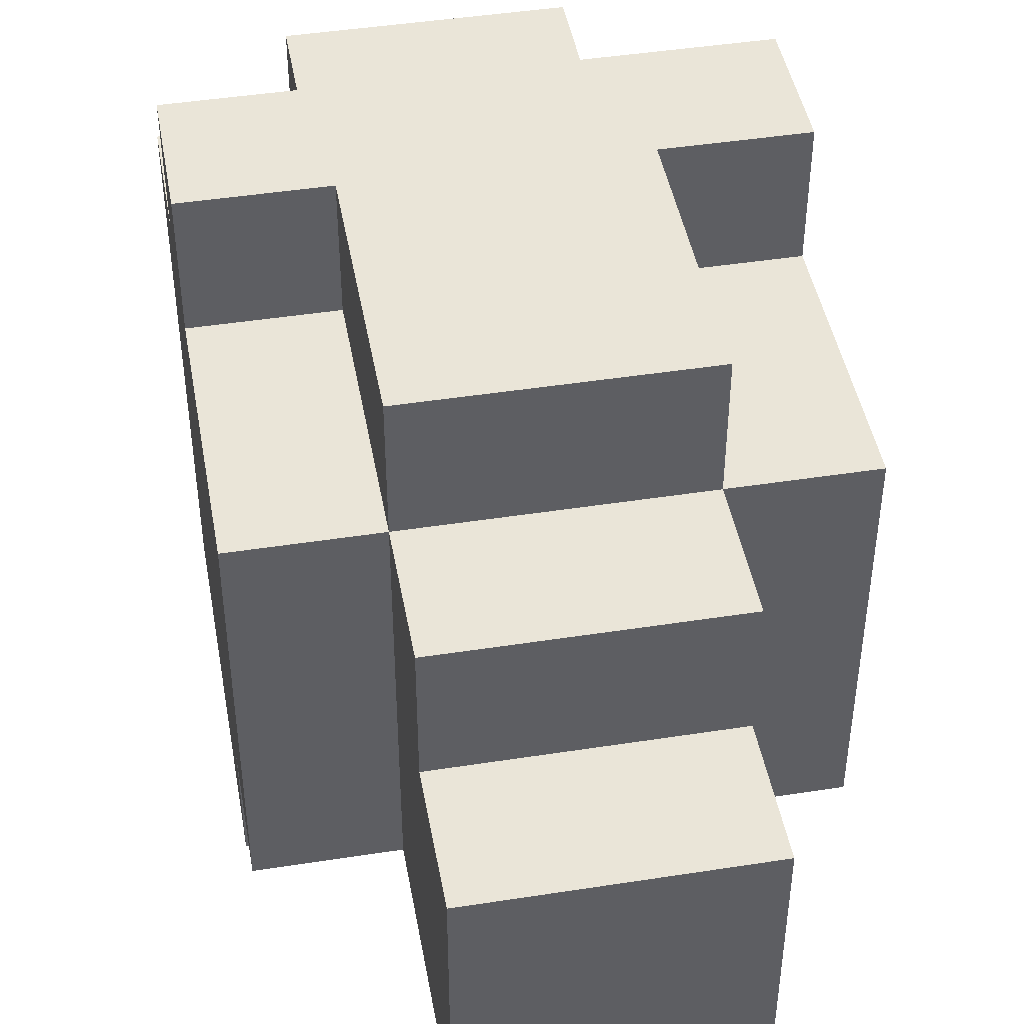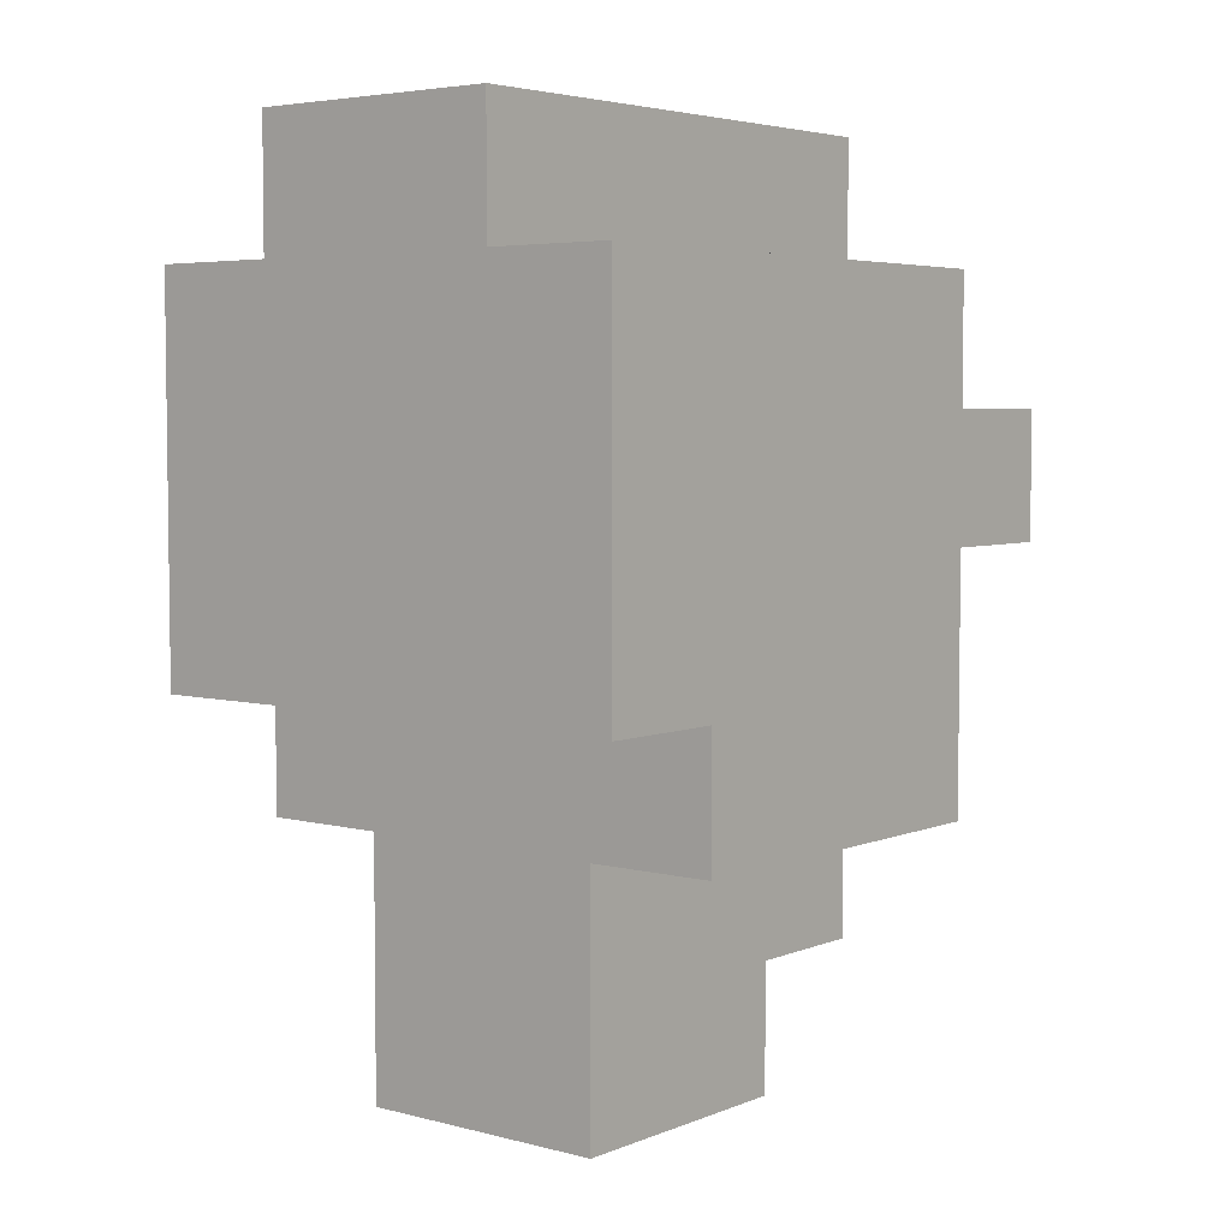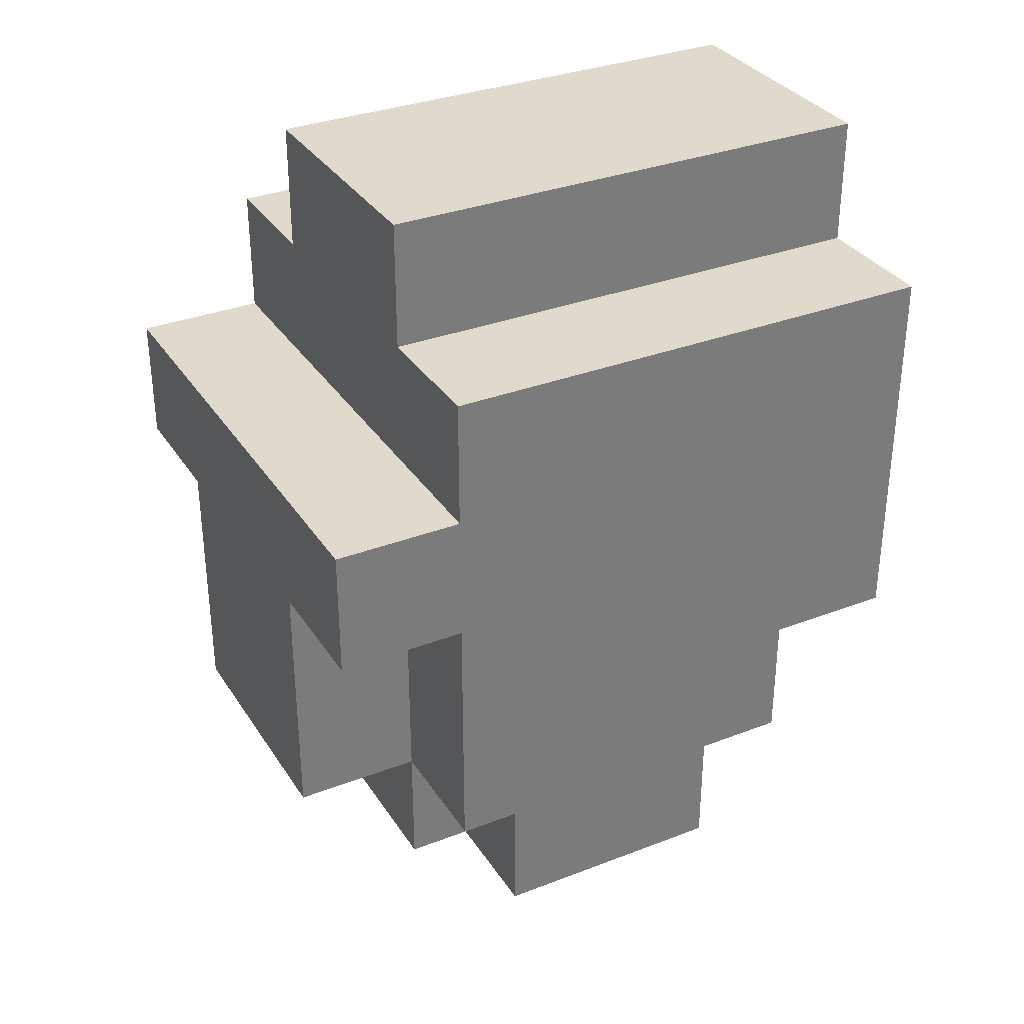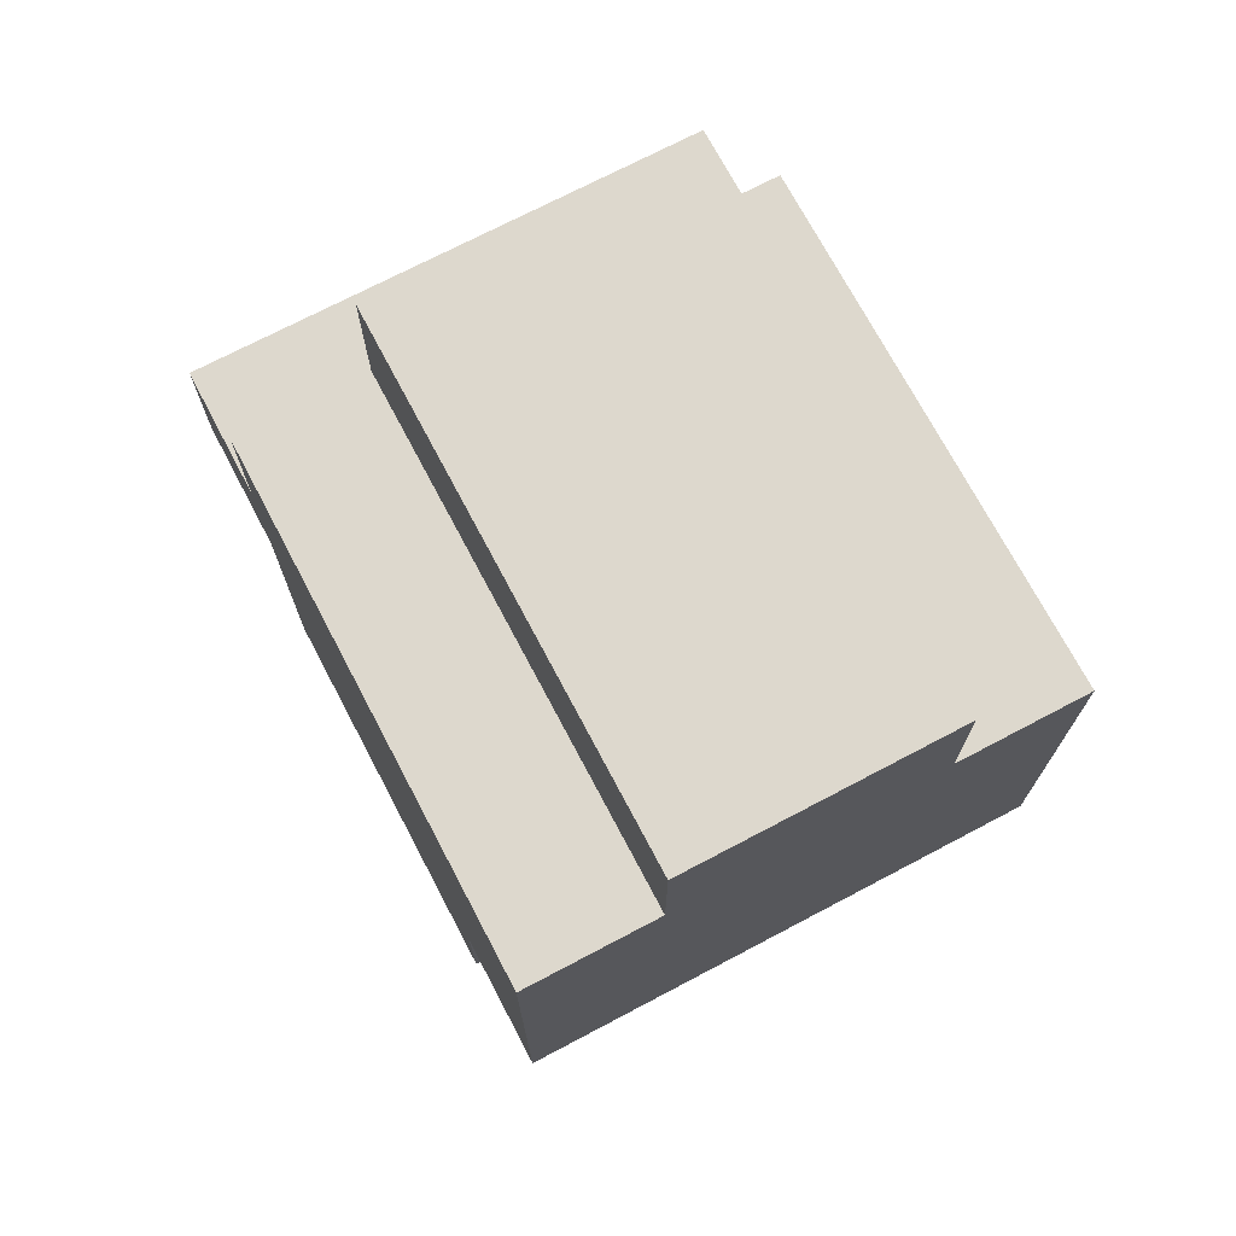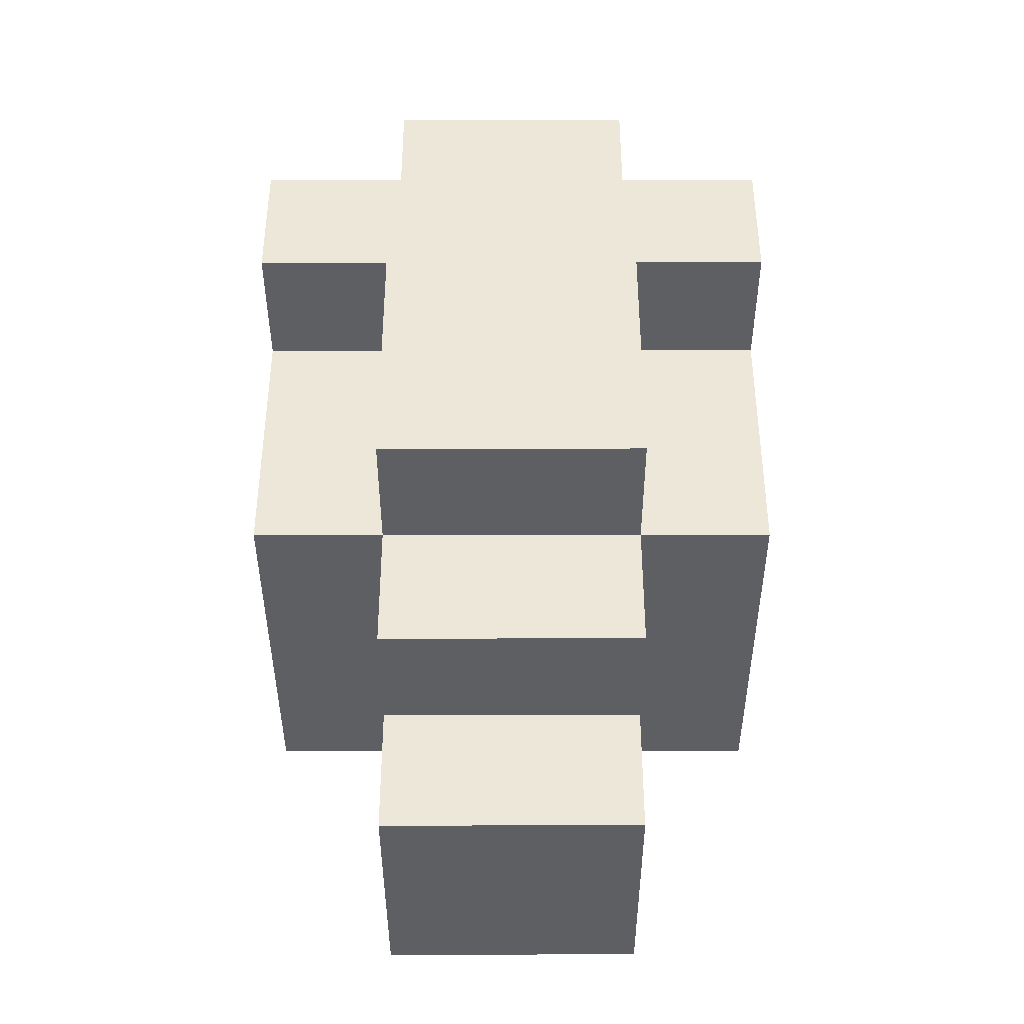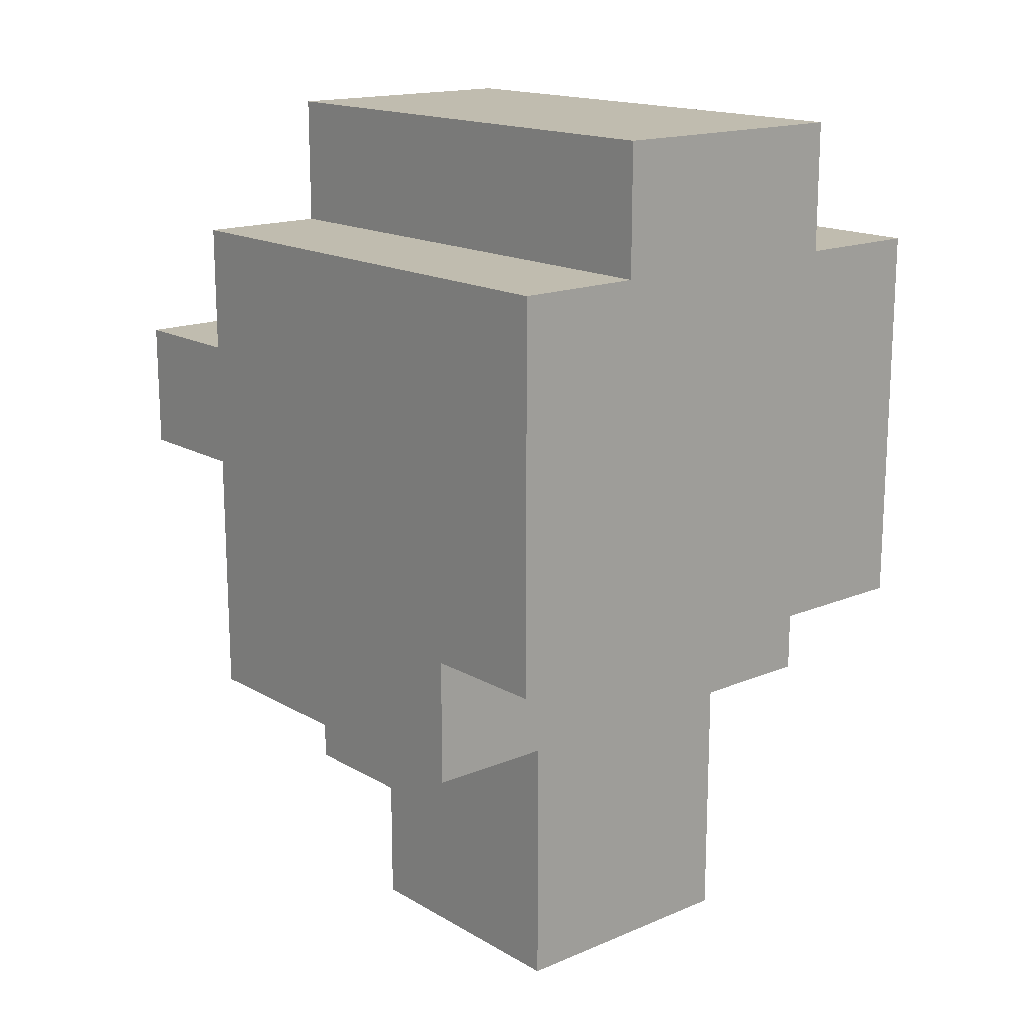
<metadata>
{"format":"obj","ext":"obj","renderer":"f3d","projection":"perspective","resolution":1024,"background":"white","views":[{"elev":45.2,"azim":-10.2,"up":"+Z"},{"elev":4.7,"azim":-141.0,"up":"+Y"},{"elev":33.0,"azim":62.0,"up":"+Y"},{"elev":72.1,"azim":152.2,"up":"+Y"},{"elev":-40.2,"azim":0.1,"up":"+Y"},{"elev":16.3,"azim":139.5,"up":"+Y"}]}
</metadata>
<code>
o head_undercut
v -0.2 2.8 0.2
v -0.2 2.8 -0.1
v -0.2 2.9 0.2
v -0.2 2.9 0.1
v -0.2 2.9 -0.1
v -0.2 2.9 -0.2
v -0.2 3 0.3
v -0.2 3 0.2
v -0.2 3 0.1
v -0.2 3.1 0.3
v -0.2 3.1 0.2
v -0.2 3.2 0.2
v -0.2 3.2 -0.2
v -0.1 2.6 0.1
v -0.1 2.6 -0.1
v -0.1 2.7 0.2
v -0.1 2.7 0.1
v -0.1 2.8 0.3
v -0.1 2.8 0.2
v -0.1 2.8 -0.1
v -0.1 2.9 0.2
v -0.1 3 0.3
v -0.1 3 0.2
v -0.1 3.2 0.2
v -0.1 3.2 -0.2
v -0.1 3.3 0.2
v -0.1 3.3 -0.2
v 0.1 2.6 0.1
v 0.1 2.6 -0.1
v 0.1 2.7 0.2
v 0.1 2.7 0.1
v 0.1 2.8 0.3
v 0.1 2.8 0.2
v 0.1 2.8 -0.1
v 0.1 2.9 0.2
v 0.1 3 0.3
v 0.1 3 0.2
v 0.1 3.2 0.2
v 0.1 3.2 -0.2
v 0.1 3.3 0.2
v 0.1 3.3 -0.2
v 0.2 2.8 0.2
v 0.2 2.8 -0.1
v 0.2 2.9 0.2
v 0.2 2.9 0.1
v 0.2 2.9 -0.1
v 0.2 2.9 -0.2
v 0.2 3 0.3
v 0.2 3 0.2
v 0.2 3 0.1
v 0.2 3.1 0.3
v 0.2 3.1 0.2
v 0.2 3.2 0.2
v 0.2 3.2 -0.2
v -0.2 3 0.3
v -0.2 3.1 0.3
v -0.1 2.8 0.3
v -0.1 3 0.3
v -0.1 3.1 0.3
v 0.1 2.8 0.3
v 0.1 3 0.3
v 0.1 3.1 0.3
v 0.2 3 0.3
v 0.2 3.1 0.3
v -0.2 2.8 0.2
v -0.2 2.9 0.2
v -0.2 3 0.2
v -0.2 3.1 0.2
v -0.2 3.2 0.2
v -0.1 2.7 0.2
v -0.1 2.8 0.2
v -0.1 2.9 0.2
v -0.1 3 0.2
v -0.1 3.1 0.2
v -0.1 3.2 0.2
v -0.1 3.3 0.2
v 0.1 2.7 0.2
v 0.1 2.8 0.2
v 0.1 2.9 0.2
v 0.1 3 0.2
v 0.1 3.1 0.2
v 0.1 3.2 0.2
v 0.1 3.3 0.2
v 0.2 2.8 0.2
v 0.2 2.9 0.2
v 0.2 3 0.2
v 0.2 3.1 0.2
v 0.2 3.2 0.2
v -0.1 2.6 0.1
v -0.1 2.7 0.1
v 0.1 2.6 0.1
v 0.1 2.7 0.1
v -0.2 2.8 -0.1
v -0.2 2.9 -0.1
v -0.1 2.6 -0.1
v -0.1 2.8 -0.1
v 0.1 2.6 -0.1
v 0.1 2.8 -0.1
v 0.2 2.8 -0.1
v 0.2 2.9 -0.1
v -0.2 2.9 -0.2
v -0.2 3.2 -0.2
v -0.1 3.2 -0.2
v -0.1 3.3 -0.2
v 0.1 3.2 -0.2
v 0.1 3.3 -0.2
v 0.2 2.9 -0.2
v 0.2 3.2 -0.2
v -0.1 2.6 0.1
v 0.1 2.6 0.1
v -0.1 2.6 -0.1
v 0.1 2.6 -0.1
v -0.1 2.7 0.2
v 0.1 2.7 0.2
v -0.1 2.7 0.1
v 0.1 2.7 0.1
v -0.1 2.8 0.3
v 0.1 2.8 0.3
v -0.2 2.8 0.2
v -0.1 2.8 0.2
v 0.1 2.8 0.2
v 0.2 2.8 0.2
v -0.2 2.8 -0.1
v -0.1 2.8 -0.1
v 0.1 2.8 -0.1
v 0.2 2.8 -0.1
v -0.2 2.9 -0.1
v 0.2 2.9 -0.1
v -0.2 2.9 -0.2
v 0.2 2.9 -0.2
v -0.2 3 0.3
v -0.1 3 0.3
v 0.1 3 0.3
v 0.2 3 0.3
v -0.2 3 0.2
v -0.1 3 0.2
v 0.1 3 0.2
v 0.2 3 0.2
v -0.2 3.1 0.3
v -0.1 3.1 0.3
v 0.1 3.1 0.3
v 0.2 3.1 0.3
v -0.2 3.1 0.2
v -0.1 3.1 0.2
v 0.1 3.1 0.2
v 0.2 3.1 0.2
v -0.2 3.2 0.2
v -0.1 3.2 0.2
v 0.1 3.2 0.2
v 0.2 3.2 0.2
v -0.2 3.2 -0.2
v -0.1 3.2 -0.2
v 0.1 3.2 -0.2
v 0.2 3.2 -0.2
v -0.1 3.3 0.2
v 0.1 3.3 0.2
v -0.1 3.3 -0.2
v 0.1 3.3 -0.2
f 3 2 1
f 4 2 3
f 5 2 4
f 8 4 3
f 9 6 5
f 9 5 4
f 9 4 8
f 10 8 7
f 11 9 8
f 11 8 10
f 12 9 11
f 13 6 9
f 13 9 12
f 17 15 14
f 19 17 16
f 20 15 17
f 20 17 19
f 21 19 18
f 22 21 18
f 23 21 22
f 26 25 24
f 27 25 26
f 28 29 31
f 30 31 33
f 31 29 34
f 33 31 34
f 32 33 35
f 32 35 36
f 36 35 37
f 38 39 40
f 40 39 41
f 42 43 44
f 44 43 45
f 45 43 46
f 44 45 49
f 46 47 50
f 45 46 50
f 49 45 50
f 48 49 51
f 49 50 52
f 51 49 52
f 52 50 53
f 50 47 54
f 53 50 54
f 58 56 55
f 59 56 58
f 60 58 57
f 60 59 58
f 61 59 60
f 62 59 61
f 63 62 61
f 64 62 63
f 71 66 65
f 72 67 66
f 72 66 71
f 73 67 72
f 74 69 68
f 75 69 74
f 77 71 70
f 78 71 77
f 81 75 74
f 82 76 75
f 82 75 81
f 83 76 82
f 84 79 78
f 85 80 79
f 85 79 84
f 86 80 85
f 87 82 81
f 88 82 87
f 91 90 89
f 92 90 91
f 93 94 96
f 95 96 97
f 96 94 98
f 97 96 98
f 98 94 99
f 99 94 100
f 101 102 103
f 101 103 105
f 103 104 105
f 105 104 106
f 101 105 107
f 107 105 108
f 111 110 109
f 112 110 111
f 115 114 113
f 116 114 115
f 120 118 117
f 121 118 120
f 123 120 119
f 124 120 123
f 125 122 121
f 126 122 125
f 129 128 127
f 130 128 129
f 135 132 131
f 136 132 135
f 137 134 133
f 138 134 137
f 139 140 143
f 140 141 144
f 143 140 144
f 141 142 145
f 144 141 145
f 145 142 146
f 147 148 151
f 151 148 152
f 149 150 153
f 153 150 154
f 155 156 157
f 157 156 158

</code>
